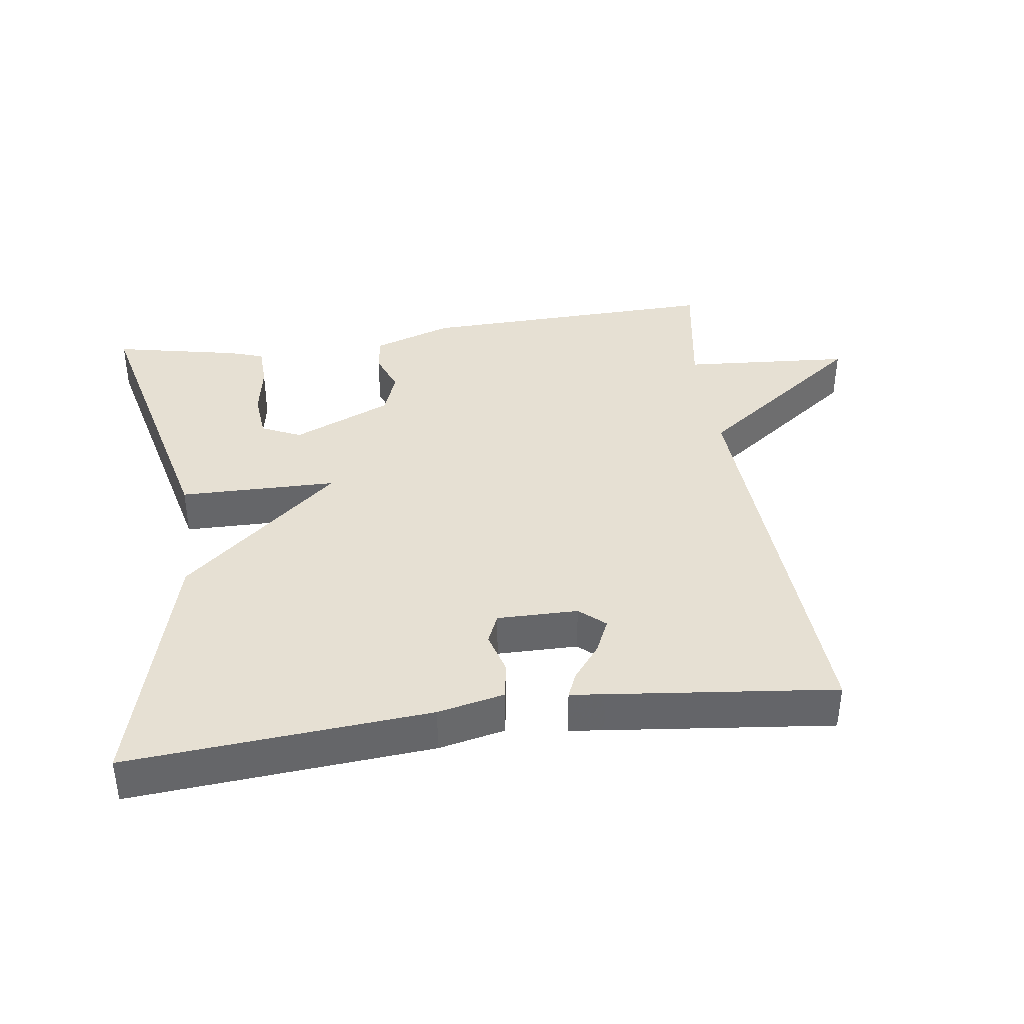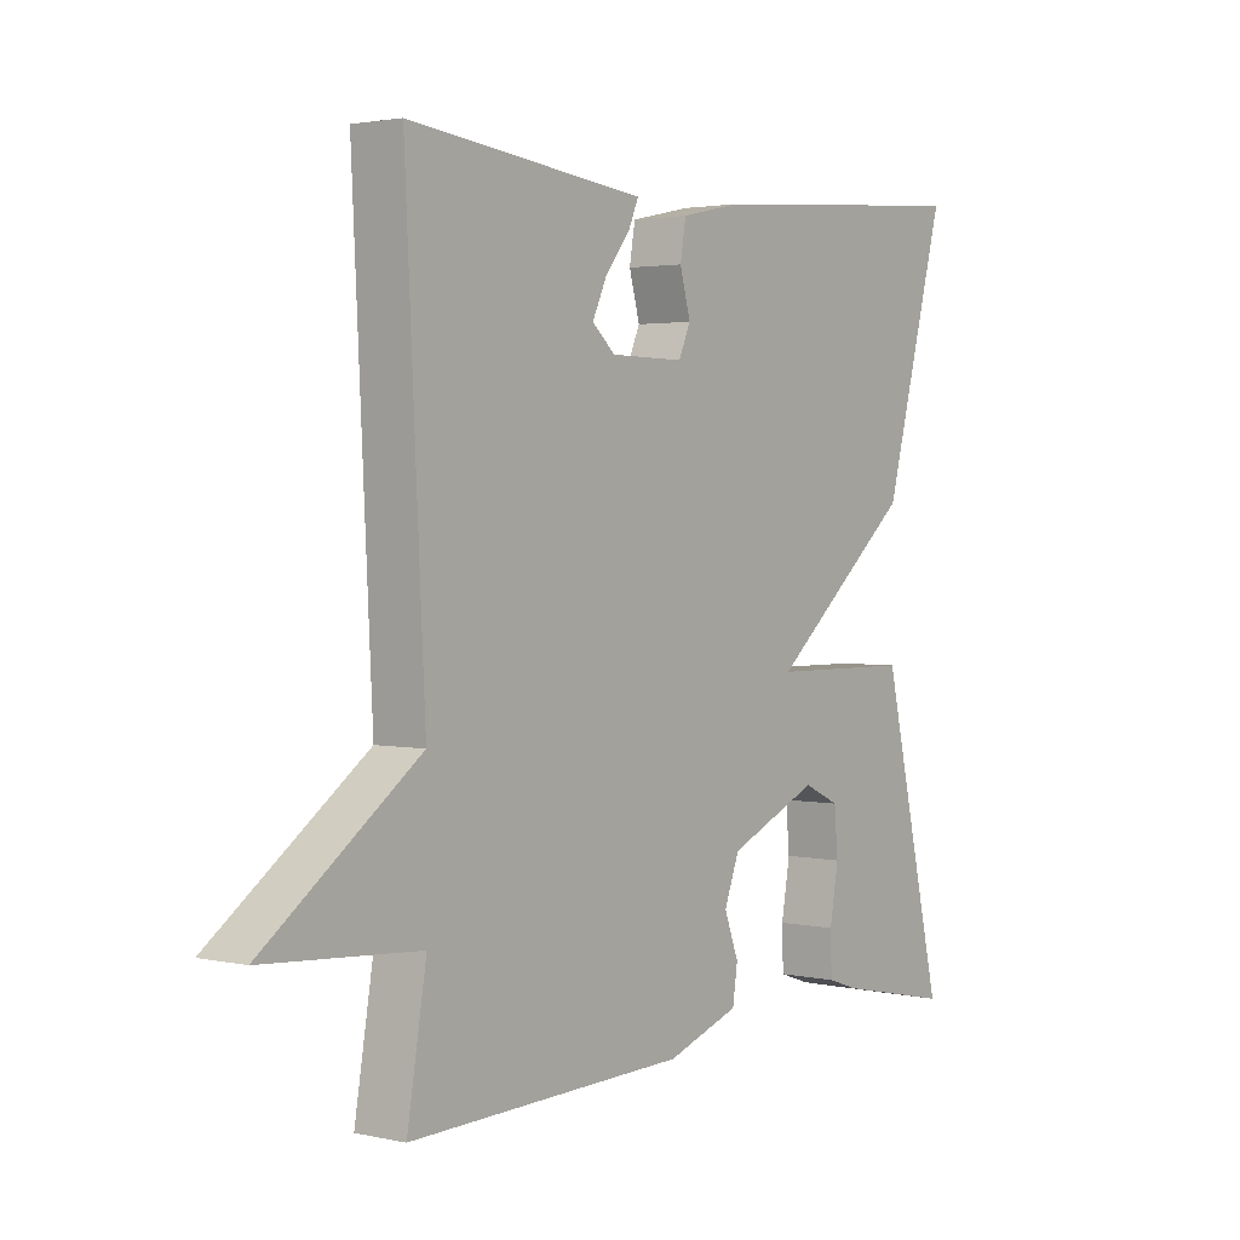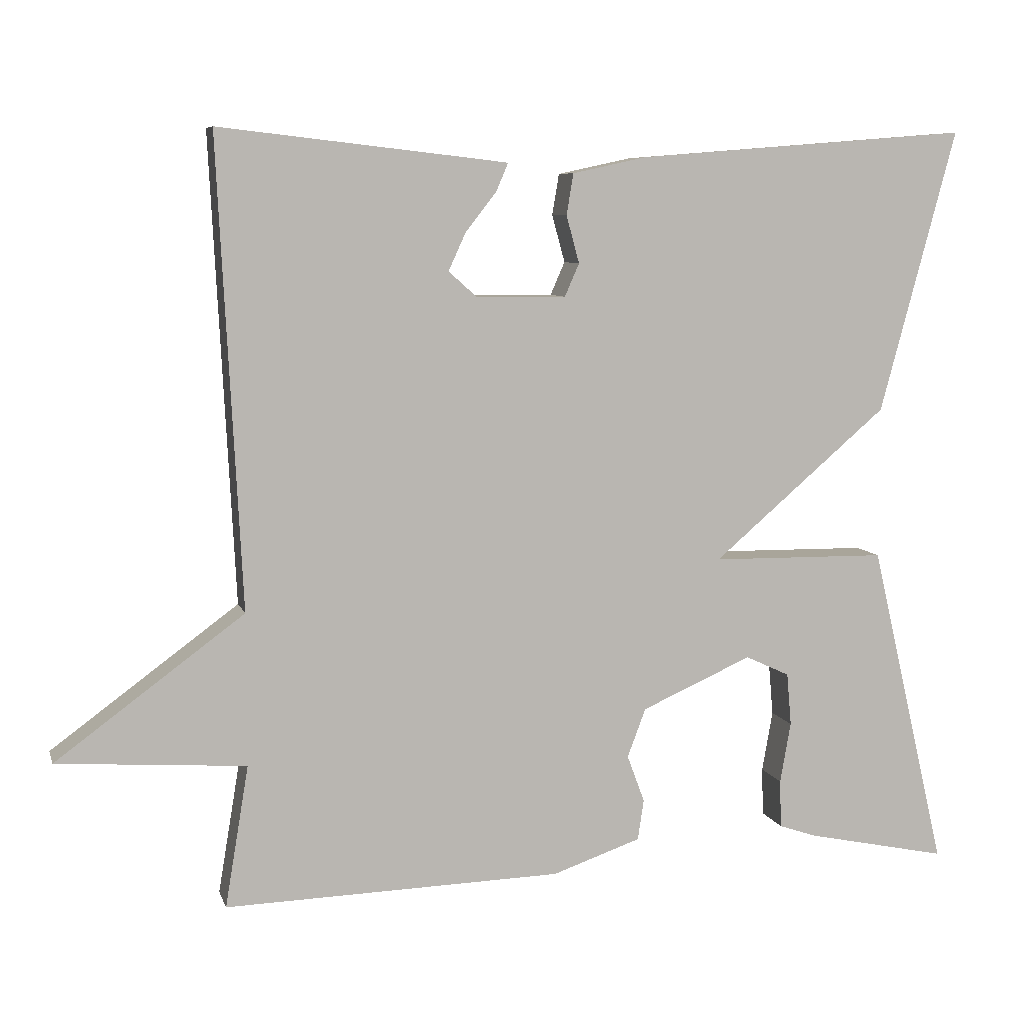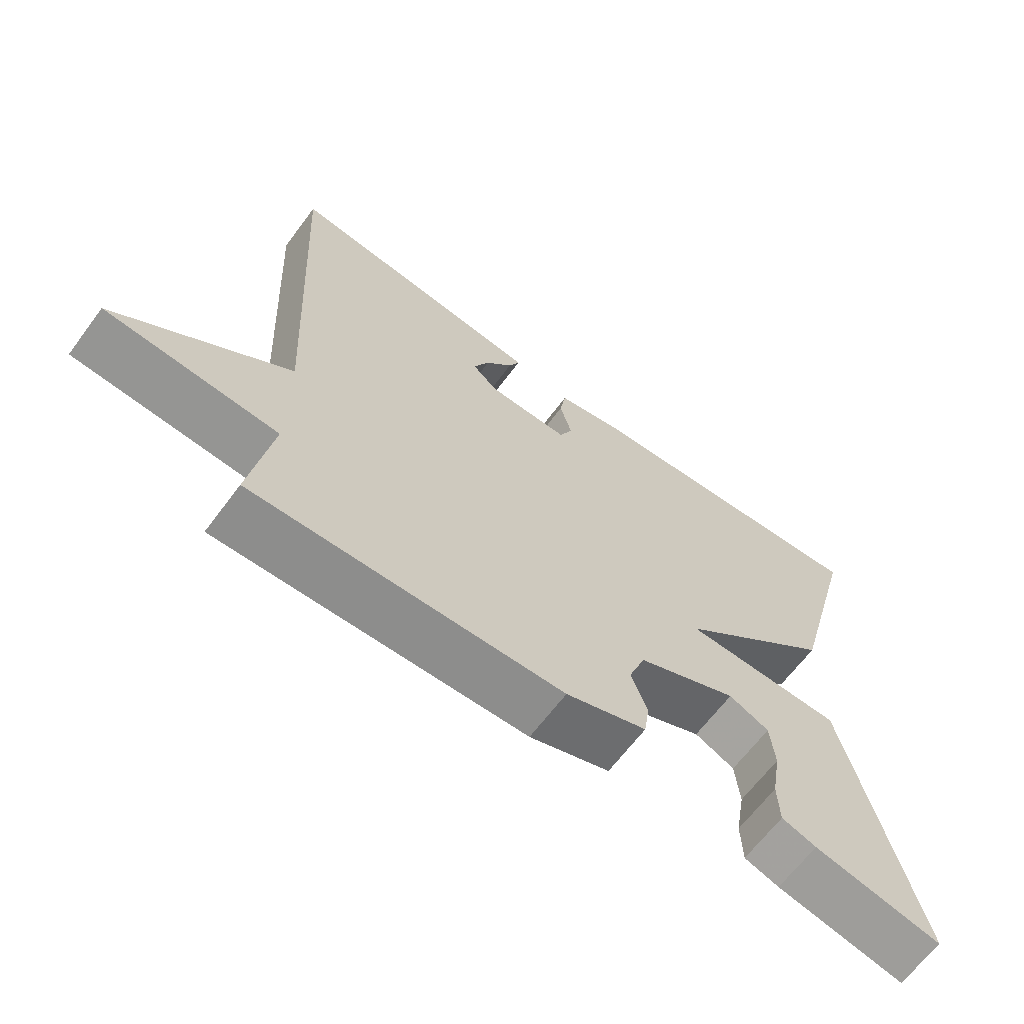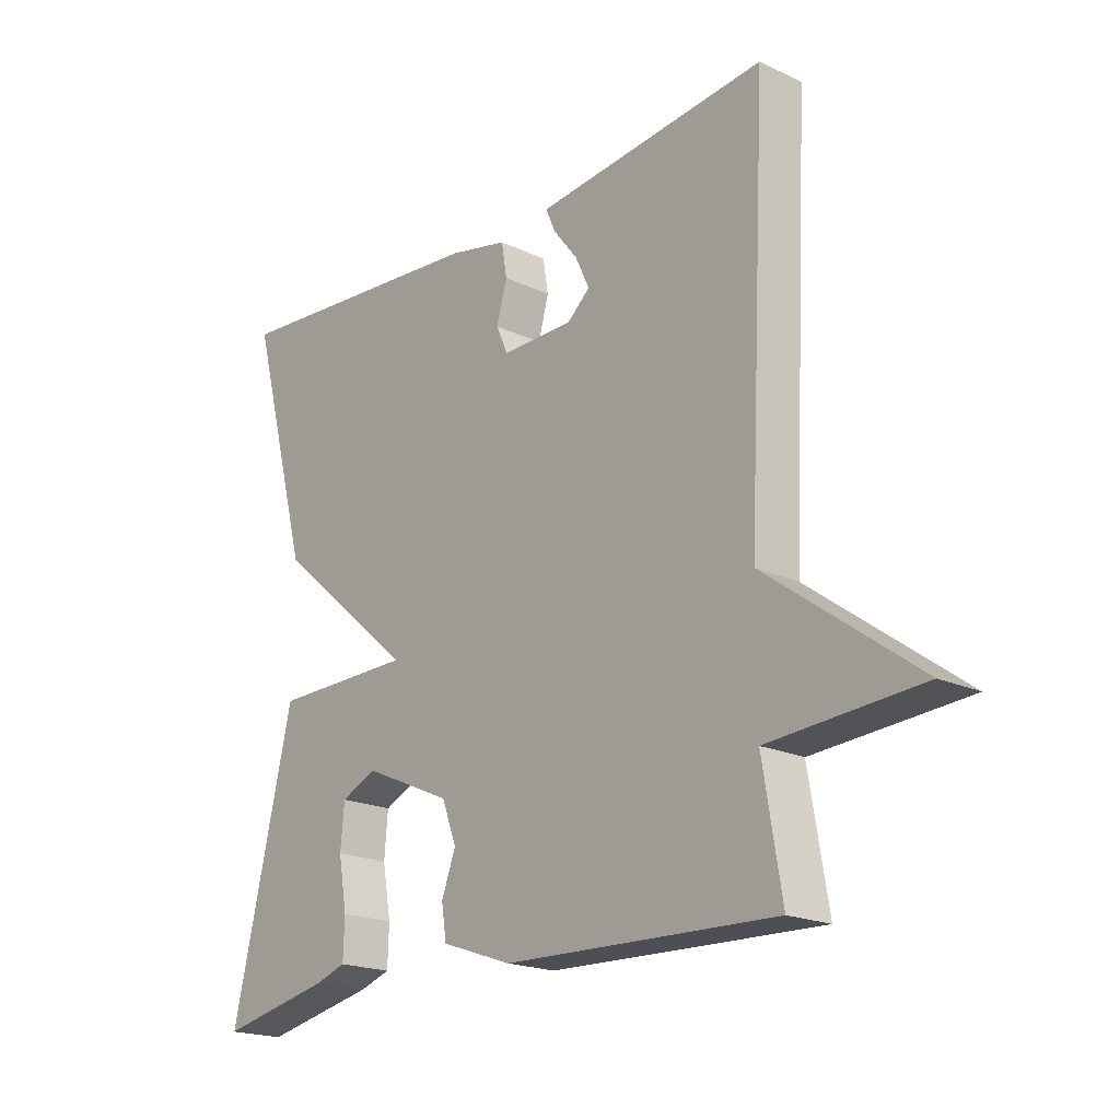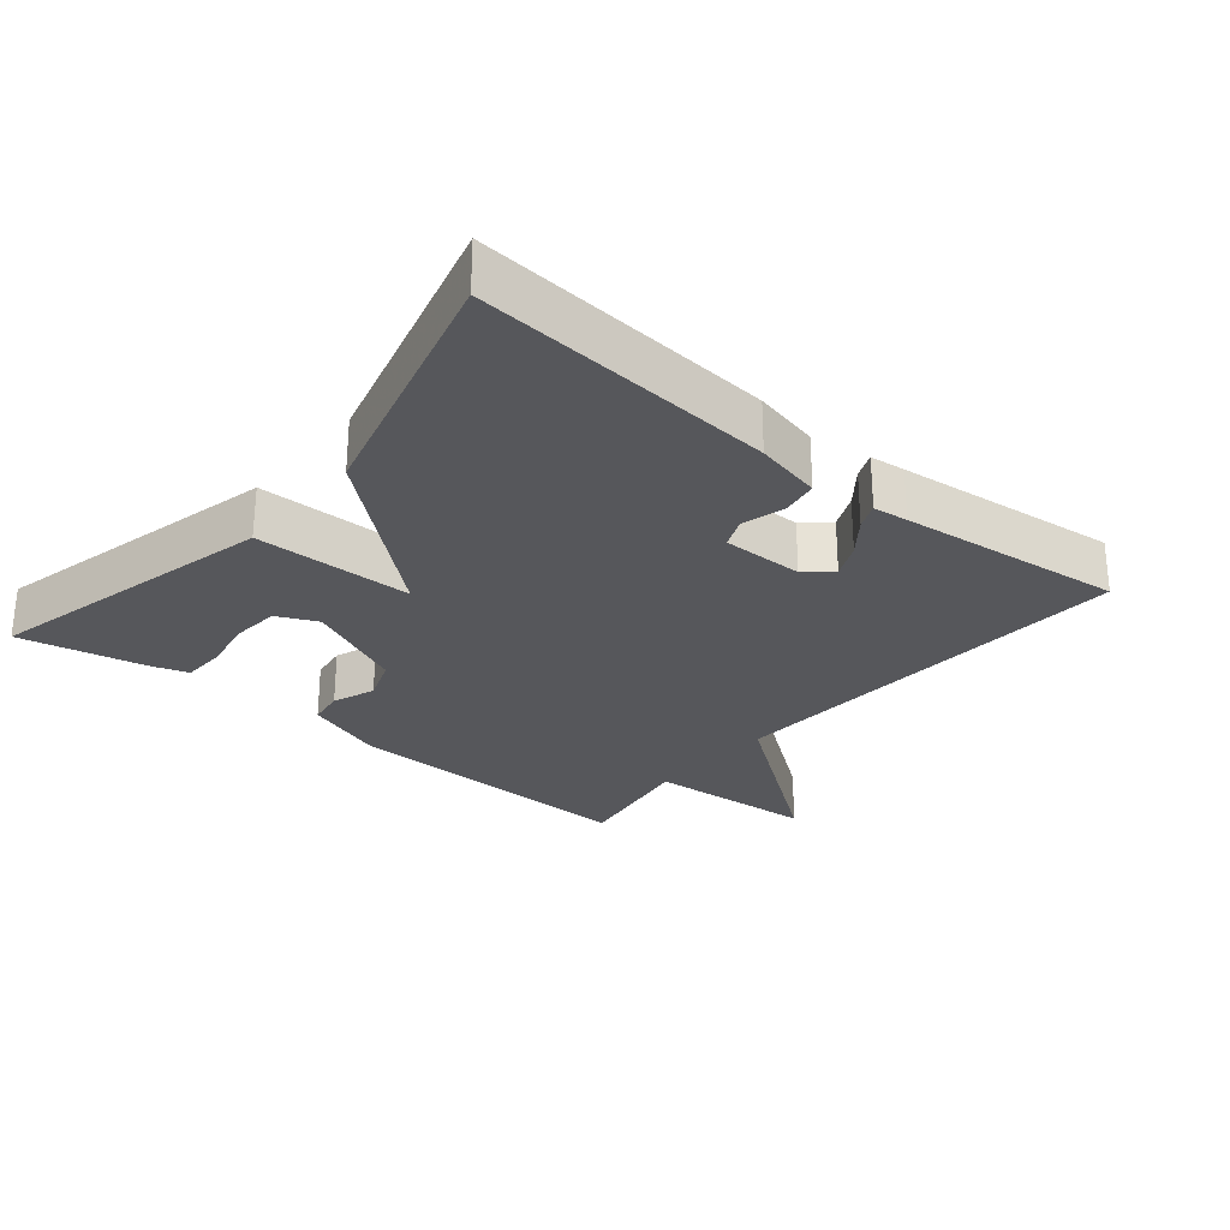
<metadata>
{"format":"obj","ext":"obj","renderer":"f3d","projection":"perspective","resolution":1024,"background":"white","views":[{"elev":38.5,"azim":-8.1,"up":"+Y"},{"elev":2.4,"azim":127.3,"up":"+Z"},{"elev":7.6,"azim":165.6,"up":"+Z"},{"elev":-65.3,"azim":143.3,"up":"+Z"},{"elev":-19.6,"azim":48.9,"up":"+Z"},{"elev":-27.3,"azim":-39.9,"up":"+Y"}]}
</metadata>
<code>
v -0.5 0.07 -0.5
v -0.4 0.07 -0.072
v -0.17 0.07 -0.069
v -0.4 0.07 0.128
v -0.5 0.07 0.5
v -0.062 0.07 0.465
v 0.035 0.07 0.444
v 0.044 0.07 0.39
v 0.027 0.07 0.328
v 0.046 0.07 0.285
v 0.164 0.07 0.286
v 0.201 0.07 0.319
v 0.178 0.07 0.369
v 0.138 0.07 0.42
v 0.122 0.07 0.457
v 0.173 0.07 0.463
v 0.5 0.07 0.5
v 0.469 0.07 -0.114
v 0.716 0.07 -0.296
v 0.469 0.07 -0.314
v 0.5 0.07 -0.5
v 0.057 0.07 -0.488
v -0.059 0.07 -0.448
v -0.067 0.07 -0.395
v -0.044 0.07 -0.333
v -0.068 0.07 -0.269
v -0.213 0.07 -0.205
v -0.271 0.07 -0.232
v -0.277 0.07 -0.301
v -0.263 0.07 -0.381
v -0.265 0.07 -0.444
v -0.315 0.07 -0.461
v -0.5 0 -0.5
v -0.4 0 -0.072
v -0.17 0 -0.069
v -0.4 0 0.128
v -0.5 0 0.5
v -0.062 0 0.465
v 0.035 0 0.444
v 0.044 0 0.39
v 0.027 0 0.328
v 0.046 0 0.285
v 0.164 0 0.286
v 0.201 0 0.319
v 0.178 0 0.369
v 0.138 0 0.42
v 0.122 0 0.457
v 0.173 0 0.463
v 0.5 0 0.5
v 0.469 0 -0.114
v 0.716 0 -0.296
v 0.469 0 -0.314
v 0.5 0 -0.5
v 0.057 0 -0.488
v -0.059 0 -0.448
v -0.067 0 -0.395
v -0.044 0 -0.333
v -0.068 0 -0.269
v -0.213 0 -0.205
v -0.271 0 -0.232
v -0.277 0 -0.301
v -0.263 0 -0.381
v -0.265 0 -0.444
v -0.315 0 -0.461
f 32 1 2
f 31 32 2
f 30 31 2
f 29 30 2
f 28 29 2
f 27 28 2 3
f 26 27 3
f 23 24 25
f 22 23 25
f 21 22 25
f 20 21 25
f 20 25 26
f 19 20 26
f 18 19 26
f 17 18 26 3
f 15 16 17
f 14 15 17
f 13 14 17
f 12 13 17
f 11 12 17 3
f 7 8 9
f 6 7 9
f 5 6 9
f 4 5 9
f 3 4 9
f 3 9 10
f 3 10 11
f 34 33 64
f 34 64 63
f 34 63 62
f 34 62 61
f 34 61 60
f 35 34 60 59
f 35 59 58
f 57 56 55
f 57 55 54
f 57 54 53
f 57 53 52
f 58 57 52
f 58 52 51
f 58 51 50
f 35 58 50 49
f 49 48 47
f 49 47 46
f 49 46 45
f 49 45 44
f 35 49 44 43
f 41 40 39
f 41 39 38
f 41 38 37
f 41 37 36
f 41 36 35
f 42 41 35
f 43 42 35
f 1 33 34 2
f 2 34 35 3
f 3 35 36 4
f 4 36 37 5
f 5 37 38 6
f 6 38 39 7
f 7 39 40 8
f 8 40 41 9
f 9 41 42 10
f 10 42 43 11
f 11 43 44 12
f 12 44 45 13
f 13 45 46 14
f 14 46 47 15
f 15 47 48 16
f 16 48 49 17
f 17 49 50 18
f 18 50 51 19
f 19 51 52 20
f 20 52 53 21
f 21 53 54 22
f 22 54 55 23
f 23 55 56 24
f 24 56 57 25
f 25 57 58 26
f 26 58 59 27
f 27 59 60 28
f 28 60 61 29
f 29 61 62 30
f 30 62 63 31
f 31 63 64 32
f 32 64 33 1

</code>
